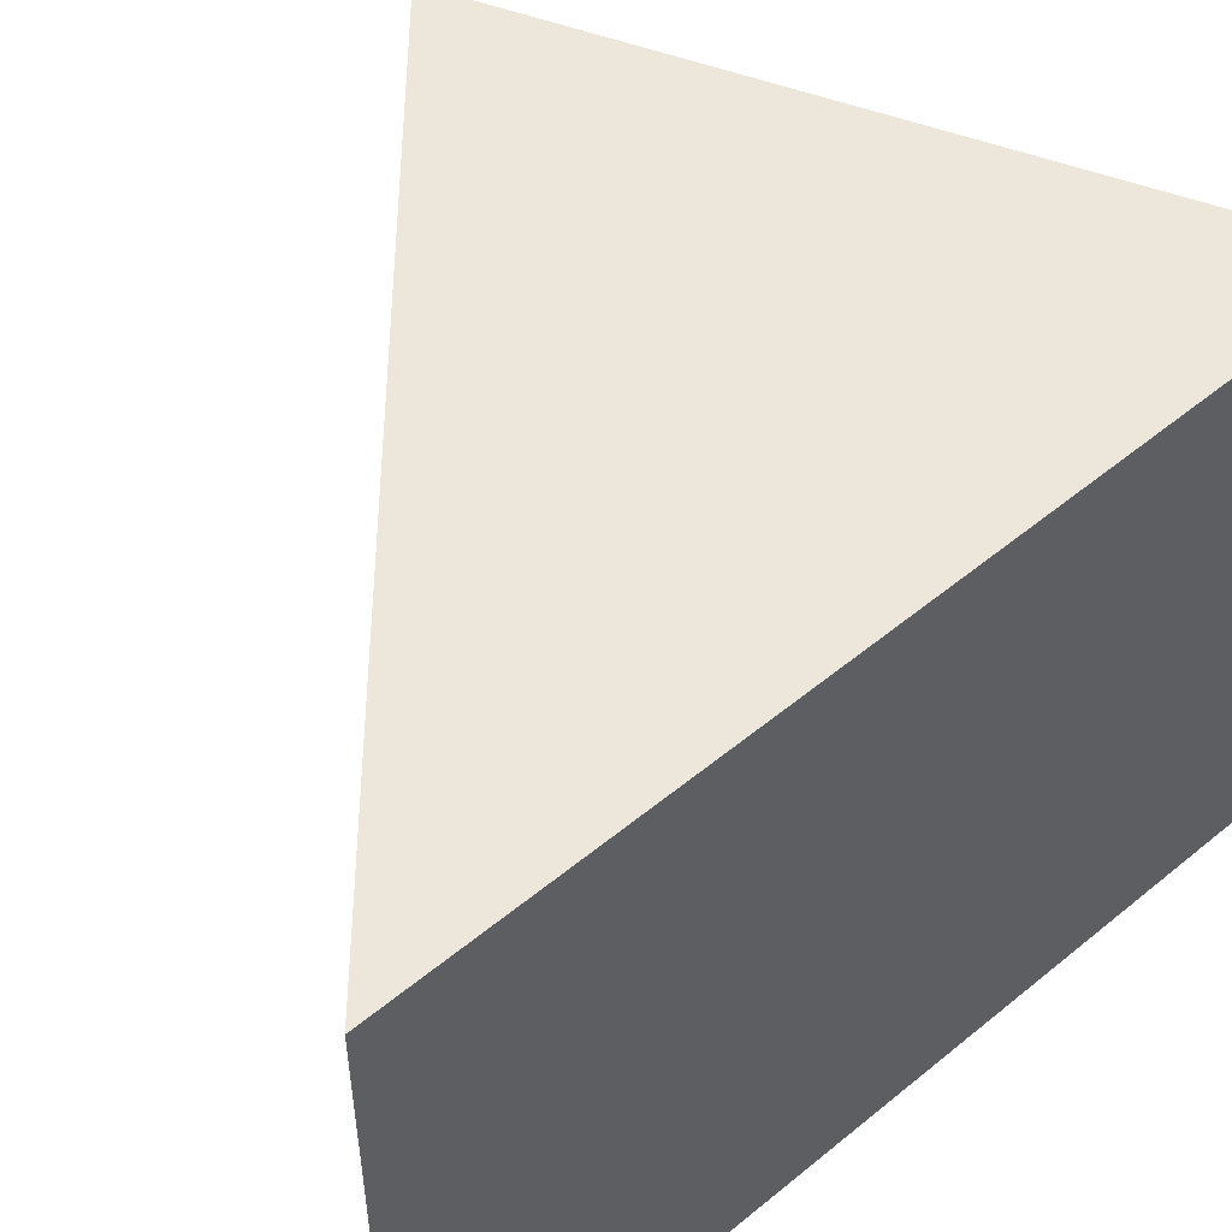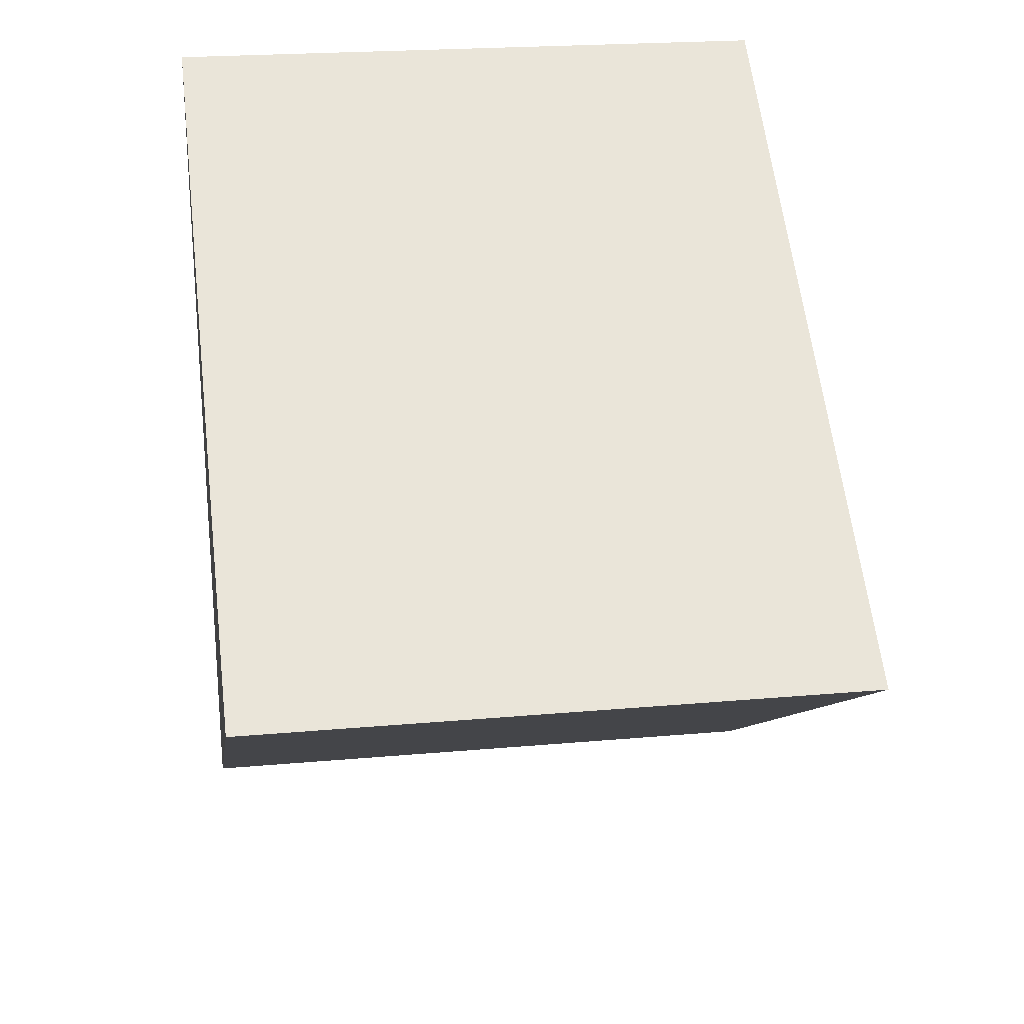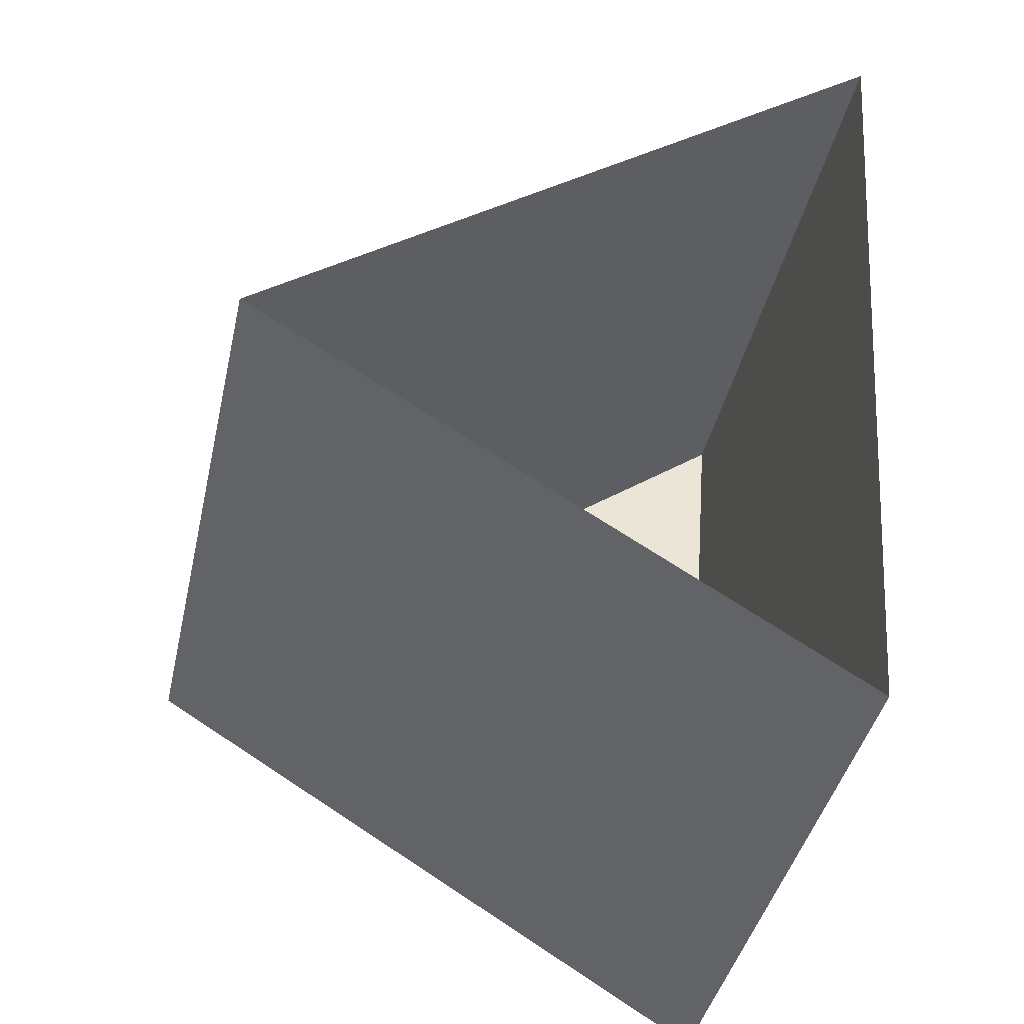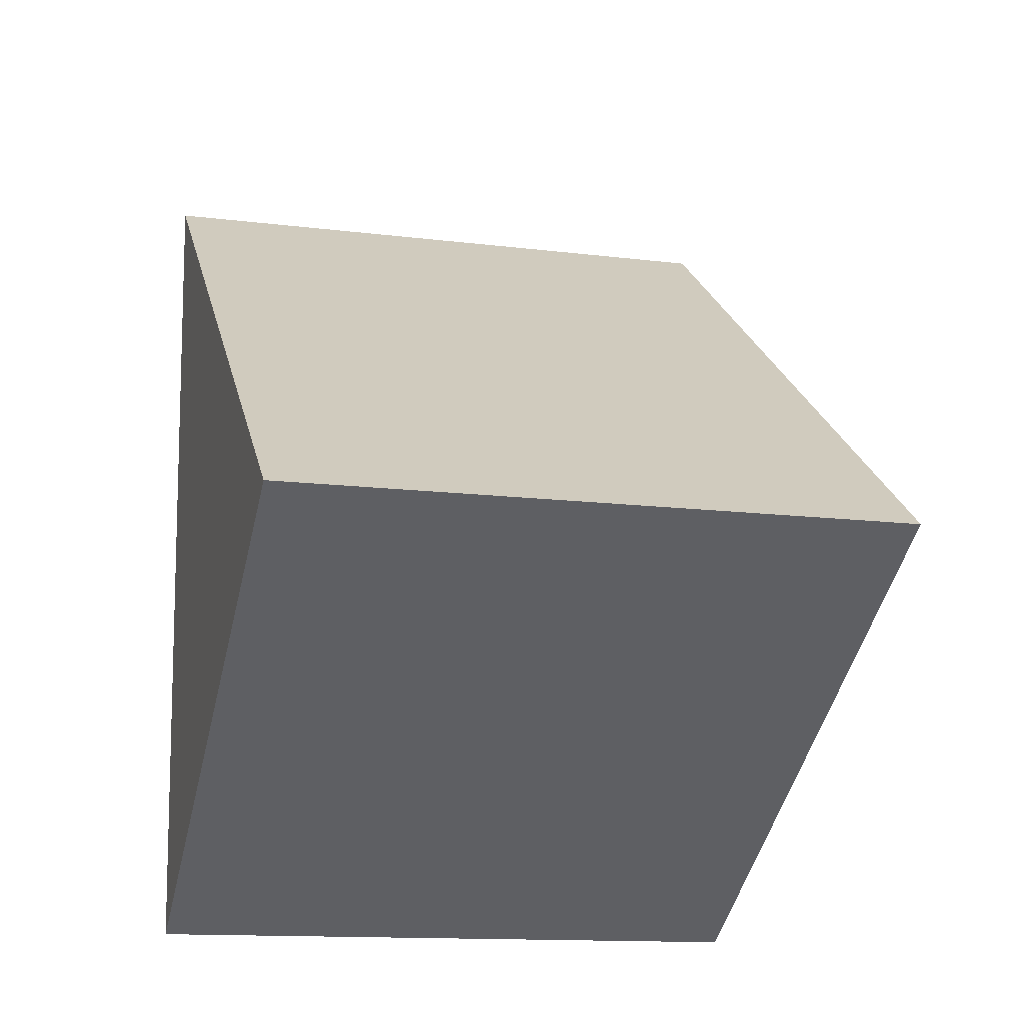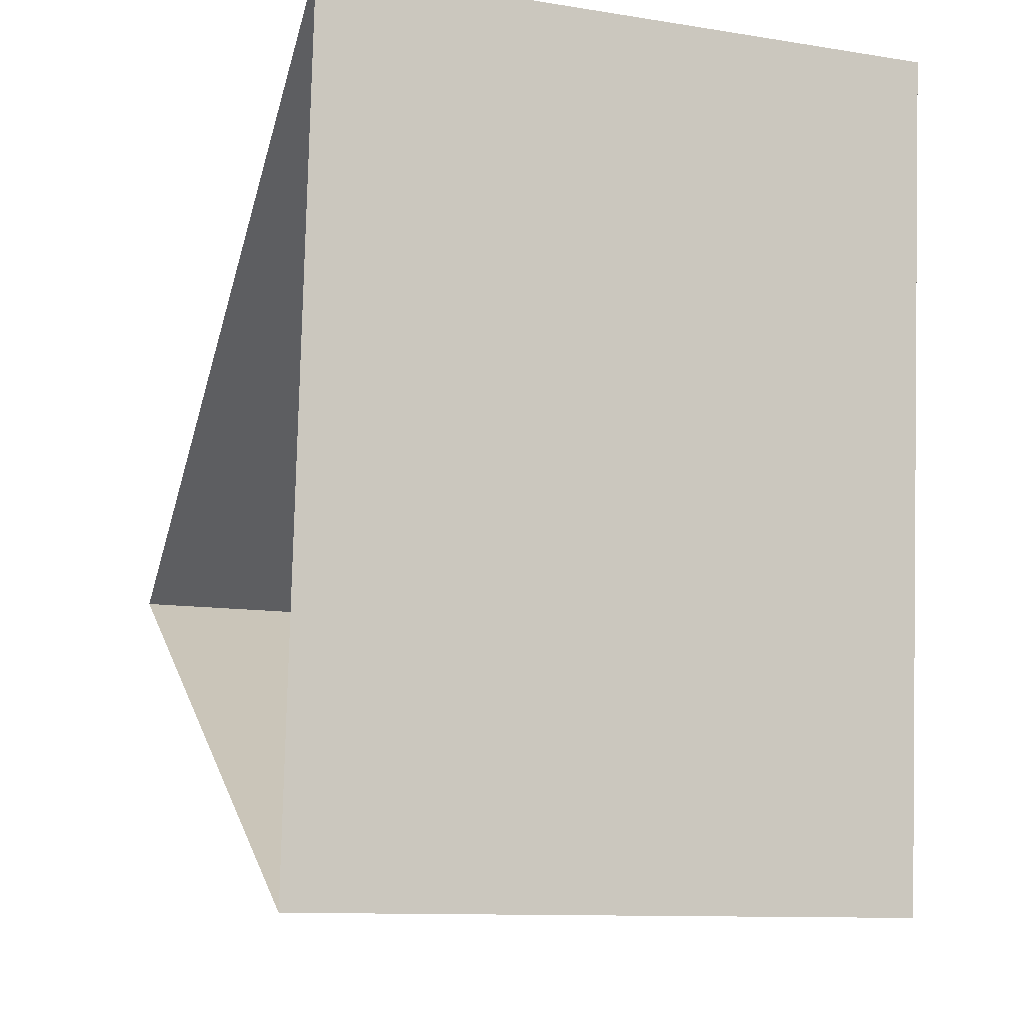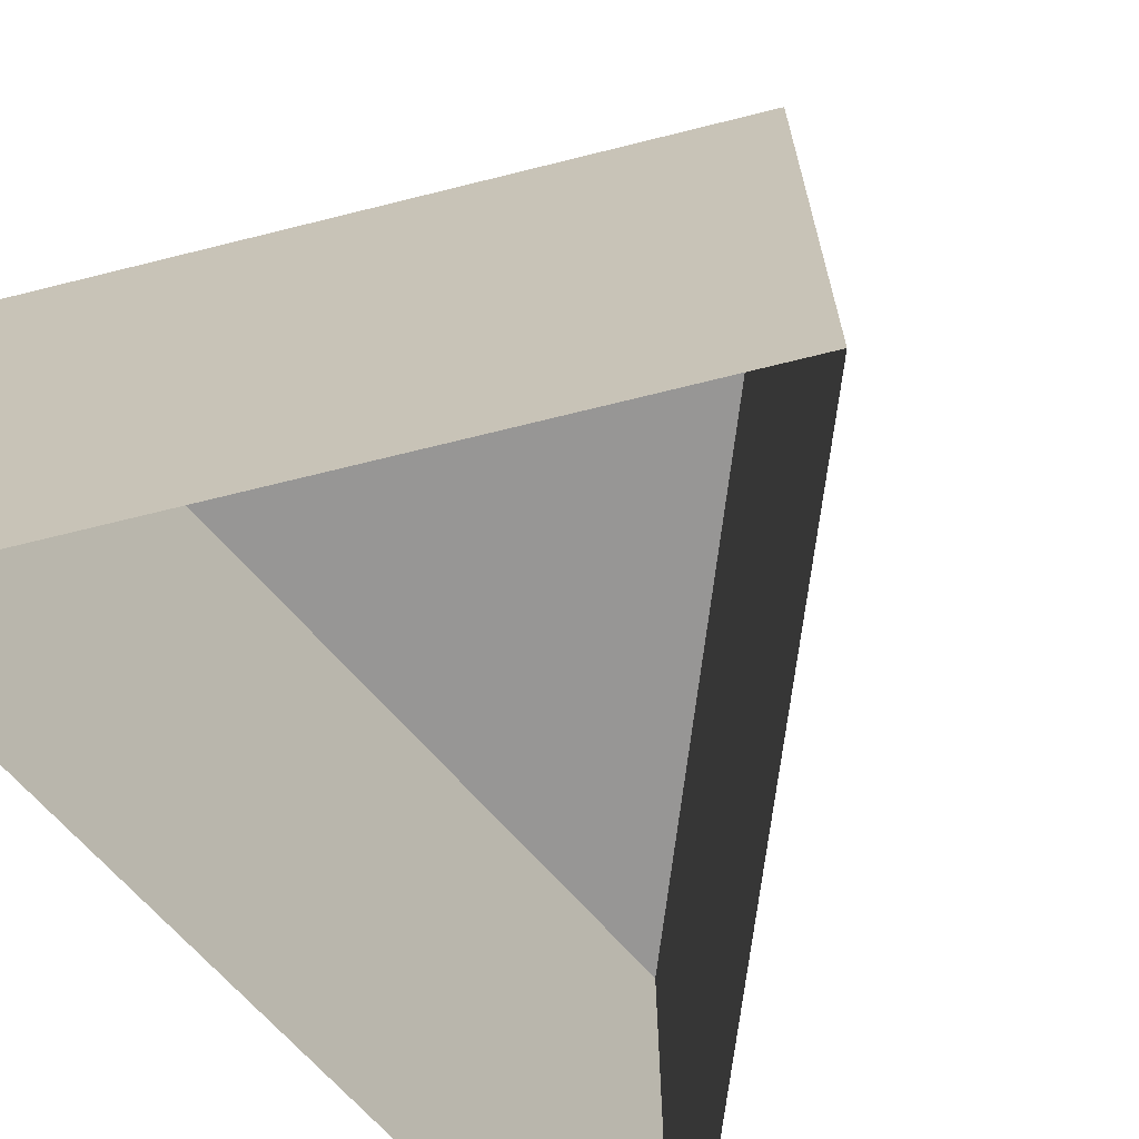
<metadata>
{"format":"obj","ext":"obj","renderer":"f3d","projection":"perspective","resolution":1024,"background":"white","views":[{"elev":53.3,"azim":-127.0,"up":"+Z"},{"elev":22.9,"azim":81.3,"up":"+Y"},{"elev":-40.9,"azim":167.6,"up":"+Y"},{"elev":-14.2,"azim":74.4,"up":"+Y"},{"elev":-11.2,"azim":-111.0,"up":"+Y"},{"elev":-67.9,"azim":45.6,"up":"+Z"}]}
</metadata>
<code>
v -2.231e+05 -1.275e+05 17.66
v -2.231e+05 -1.275e+05 17.66
v -2.231e+05 -1.275e+05 17.66
v -2.231e+05 -1.275e+05 21.46
v -2.231e+05 -1.275e+05 21.46
v -2.231e+05 -1.275e+05 21.46
f 1 2 3
f 4 5 6
f 6 1 3
f 6 5 1
f 6 3 2
f 4 6 2
f 4 2 1
f 5 4 1

</code>
